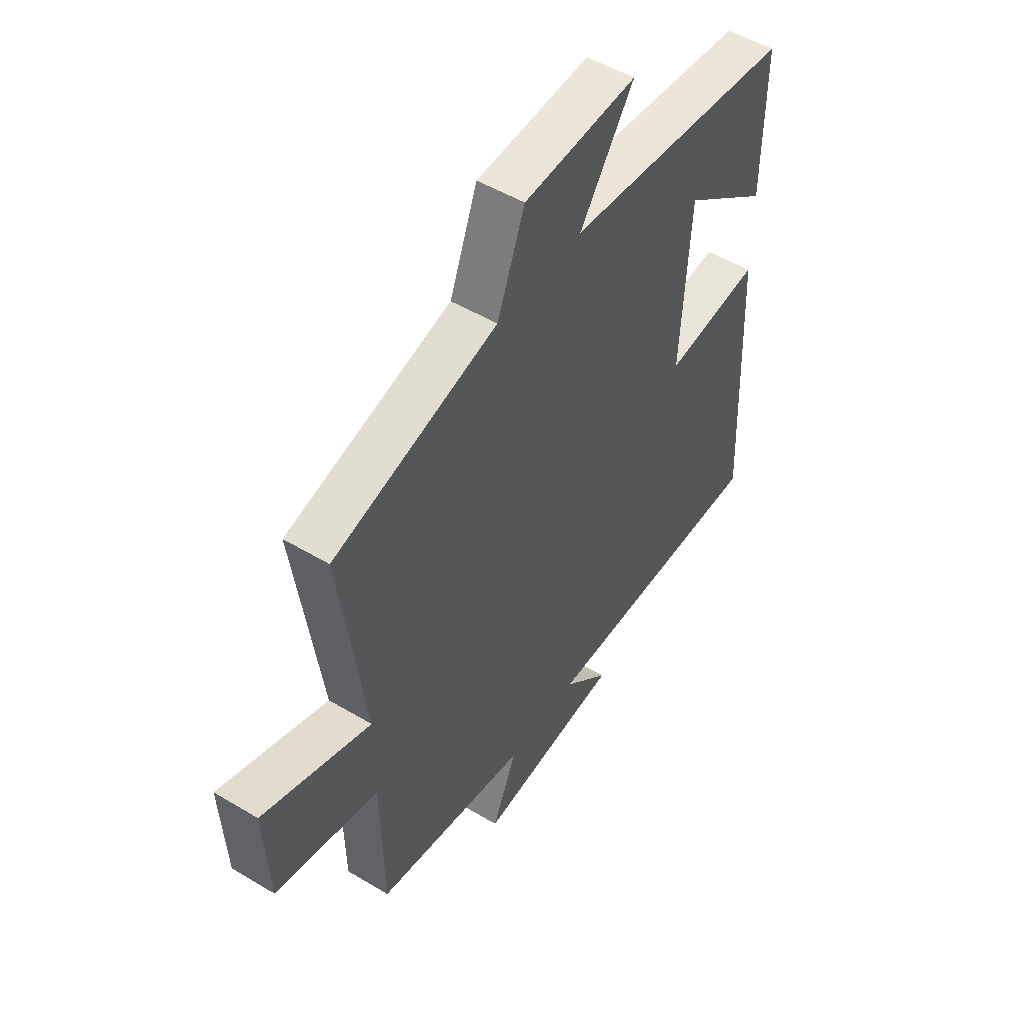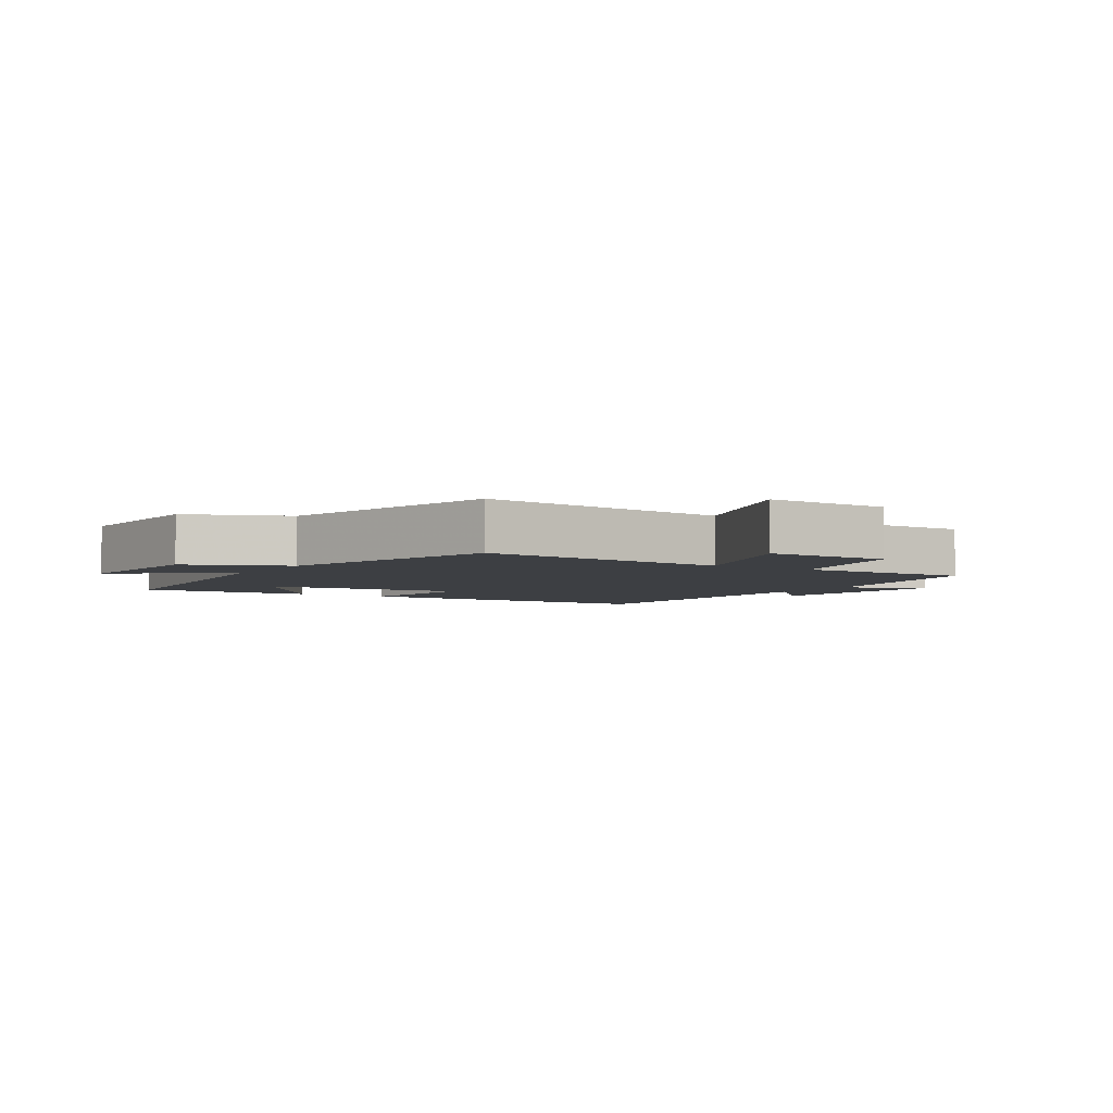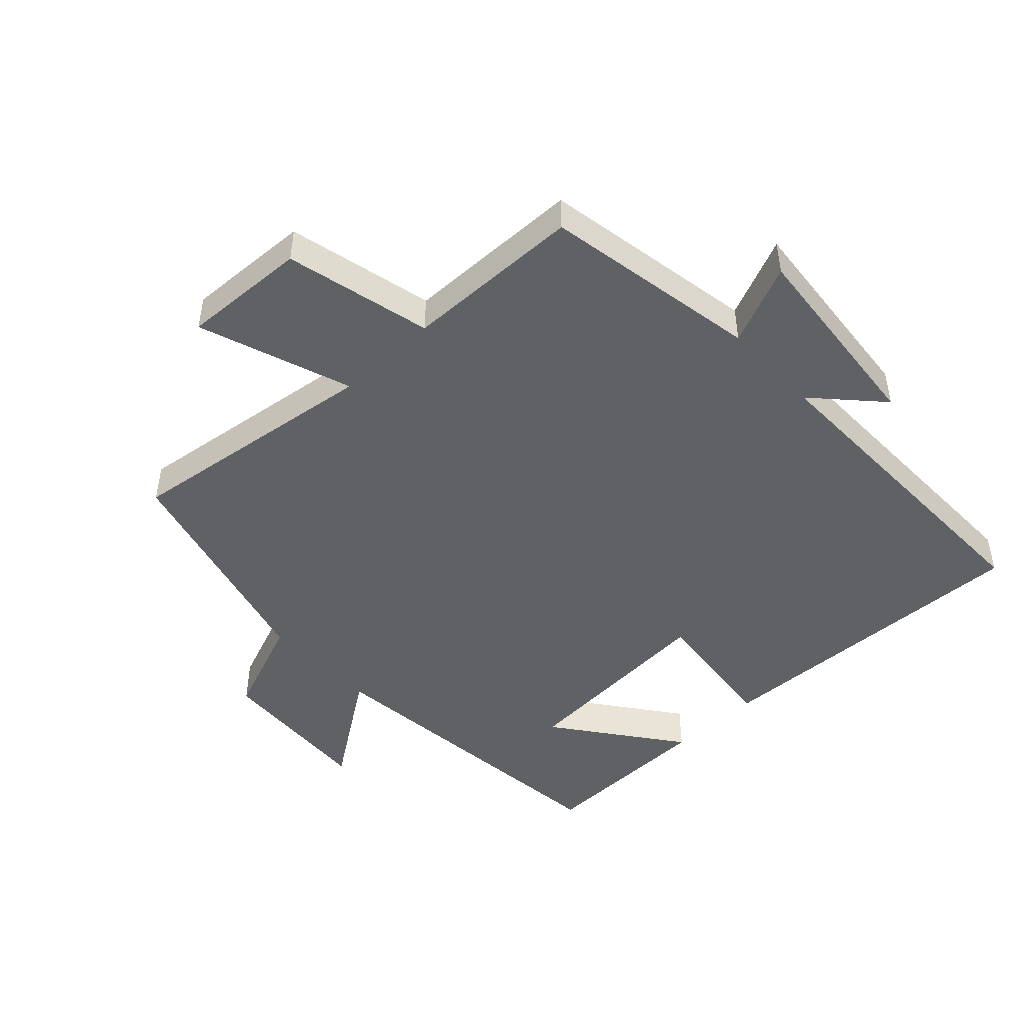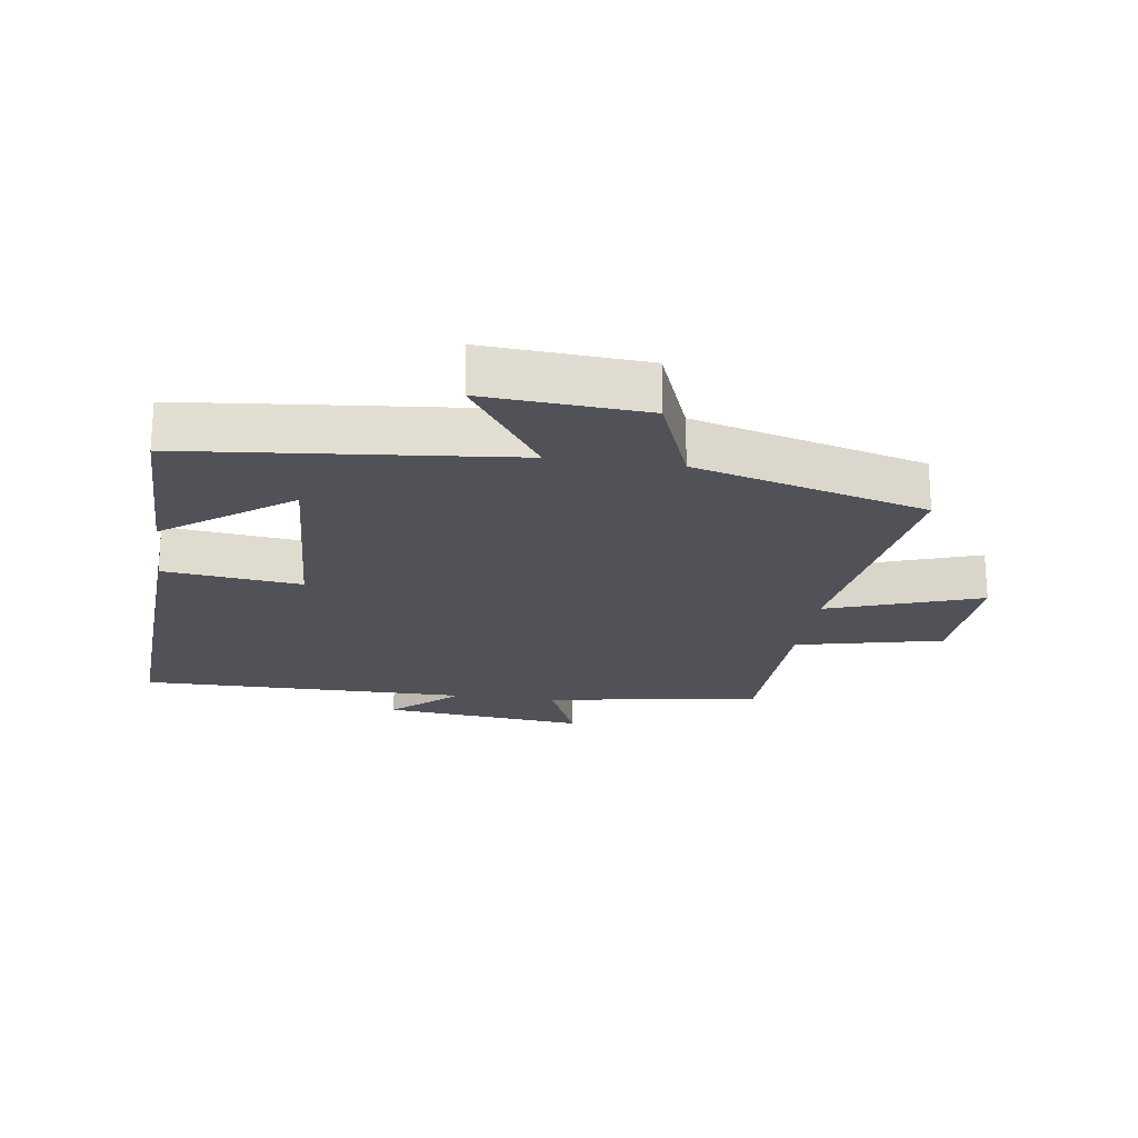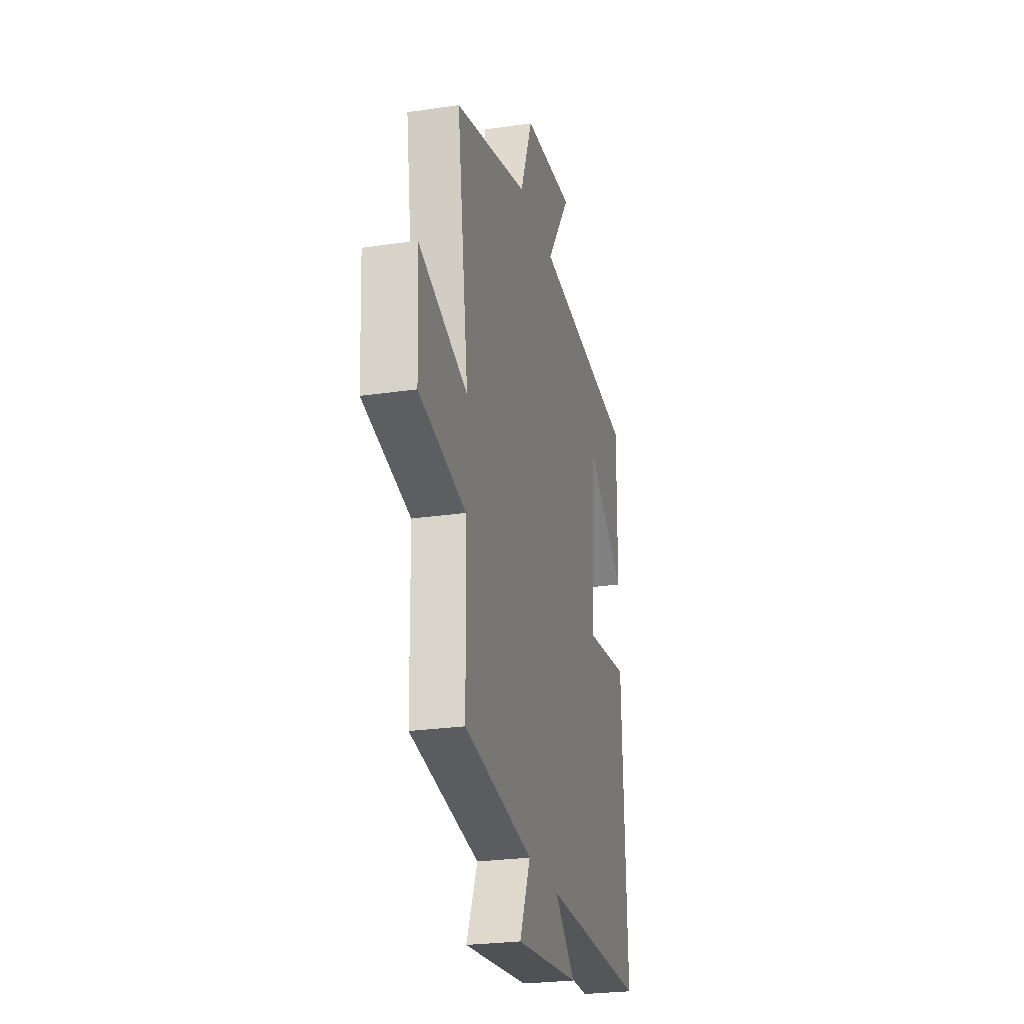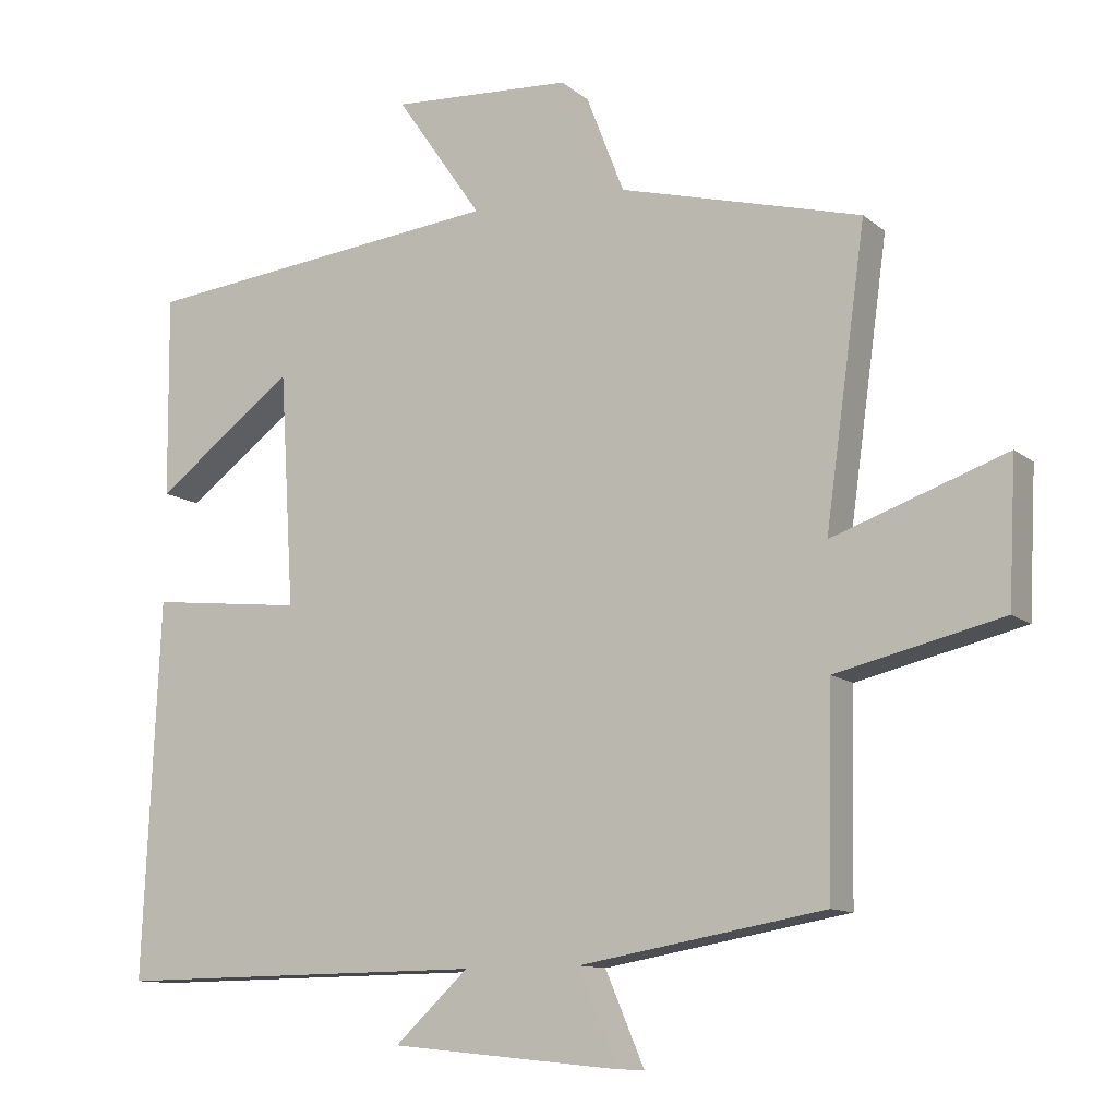
<metadata>
{"format":"obj","ext":"obj","renderer":"f3d","projection":"perspective","resolution":1024,"background":"white","views":[{"elev":50.5,"azim":123.3,"up":"+Z"},{"elev":-3.9,"azim":58.7,"up":"+Y"},{"elev":-47.4,"azim":133.4,"up":"+Y"},{"elev":-21.4,"azim":-8.4,"up":"+Y"},{"elev":-25.5,"azim":103.4,"up":"+Z"},{"elev":-11.4,"azim":29.2,"up":"+Z"}]}
</metadata>
<code>
v 0.556 0.07 0.403
v 0.5 0.07 0.002
v 0.739 0.07 0.085
v 0.729 0.07 -0.111
v 0.5 0.07 -0.164
v 0.494 0.07 -0.442
v 0.156 0.07 -0.5
v 0.21 0.07 -0.626
v -0.108 0.07 -0.594
v -0.006 0.07 -0.5
v -0.523 0.07 -0.504
v -0.5 0.07 0.015
v -0.286 0.07 -0.009
v -0.306 0.07 0.313
v -0.5 0.07 0.169
v -0.503 0.07 0.448
v 0.002 0.07 0.5
v -0.117 0.07 0.672
v 0.133 0.07 0.656
v 0.194 0.07 0.5
v 0.556 0 0.403
v 0.5 0 0.002
v 0.739 0 0.085
v 0.729 0 -0.111
v 0.5 0 -0.164
v 0.494 0 -0.442
v 0.156 0 -0.5
v 0.21 0 -0.626
v -0.108 0 -0.594
v -0.006 0 -0.5
v -0.523 0 -0.504
v -0.5 0 0.015
v -0.286 0 -0.009
v -0.306 0 0.313
v -0.5 0 0.169
v -0.503 0 0.448
v 0.002 0 0.5
v -0.117 0 0.672
v 0.133 0 0.656
v 0.194 0 0.5
f 17 18 19 20
f 17 20 1 2
f 16 17 2
f 14 15 16
f 14 16 2
f 13 14 2
f 10 11 12 13
f 10 13 2
f 7 8 9 10
f 7 10 2
f 6 7 2
f 5 6 2
f 2 3 4 5
f 40 39 38 37
f 22 21 40 37
f 22 37 36
f 36 35 34
f 22 36 34
f 22 34 33
f 33 32 31 30
f 22 33 30
f 30 29 28 27
f 22 30 27
f 22 27 26
f 22 26 25
f 25 24 23 22
f 1 21 22 2
f 2 22 23 3
f 3 23 24 4
f 4 24 25 5
f 5 25 26 6
f 6 26 27 7
f 7 27 28 8
f 8 28 29 9
f 9 29 30 10
f 10 30 31 11
f 11 31 32 12
f 12 32 33 13
f 13 33 34 14
f 14 34 35 15
f 15 35 36 16
f 16 36 37 17
f 17 37 38 18
f 18 38 39 19
f 19 39 40 20
f 20 40 21 1

</code>
